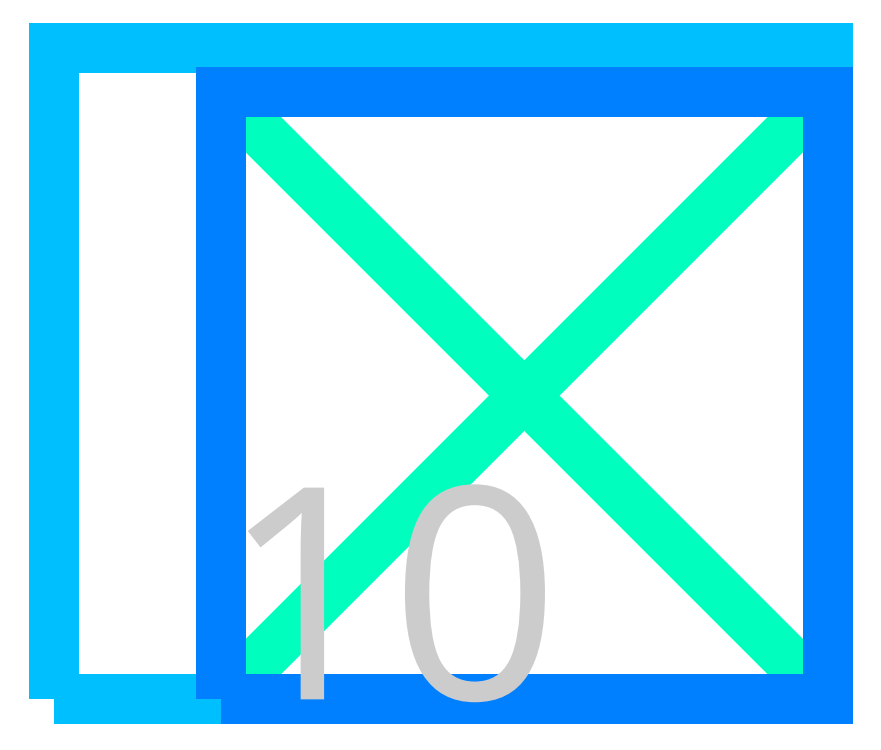
<metadata>
{"format":"dxf","ext":"dxf","renderer":"ezdxf+matplotlib","layout":"modelspace","background":"white","min_lineweight":24,"dpi":150}
</metadata>
<code>
0
SECTION
2
ENTITIES
0
LWPOLYLINE
8
PIXEL
90
4
70
1
10
-2294
20
1602
10
-405.7
20
1602
10
-405.7
20
1702
10
-2294
20
1702
0
LWPOLYLINE
8
PIXEL
90
4
70
1
10
-2294
20
-1478
10
-2290
20
-1478
10
-2290
20
1482
10
-2294
20
1482
0
LWPOLYLINE
8
PIXEL
90
4
70
1
10
-2286
20
-1482
10
-2282
20
-1482
10
-2282
20
1478
10
-2286
20
1478
0
LWPOLYLINE
8
PIXEL
90
4
70
1
10
-2278
20
-1478
10
-2274
20
-1478
10
-2274
20
1482
10
-2278
20
1482
0
LWPOLYLINE
8
PIXEL
90
4
70
1
10
-2270
20
-1482
10
-2266
20
-1482
10
-2266
20
1478
10
-2270
20
1478
0
LWPOLYLINE
8
PIXEL
90
4
70
1
10
-2262
20
-1478
10
-2258
20
-1478
10
-2258
20
1482
10
-2262
20
1482
0
LWPOLYLINE
8
PIXEL
90
4
70
1
10
-2254
20
-1482
10
-2250
20
-1482
10
-2250
20
1478
10
-2254
20
1478
0
LWPOLYLINE
8
PIXEL
90
4
70
1
10
-2246
20
-1478
10
-2242
20
-1478
10
-2242
20
1482
10
-2246
20
1482
0
LWPOLYLINE
8
PIXEL
90
4
70
1
10
-2238
20
-1482
10
-2234
20
-1482
10
-2234
20
1478
10
-2238
20
1478
0
LWPOLYLINE
8
PIXEL
90
4
70
1
10
-2230
20
-1478
10
-2226
20
-1478
10
-2226
20
1482
10
-2230
20
1482
0
LWPOLYLINE
8
PIXEL
90
4
70
1
10
-2222
20
-1482
10
-2218
20
-1482
10
-2218
20
1478
10
-2222
20
1478
0
LWPOLYLINE
8
PIXEL
90
4
70
1
10
-2214
20
-1478
10
-2210
20
-1478
10
-2210
20
1482
10
-2214
20
1482
0
LWPOLYLINE
8
PIXEL
90
4
70
1
10
-2206
20
-1482
10
-2202
20
-1482
10
-2202
20
1478
10
-2206
20
1478
0
LWPOLYLINE
8
PIXEL
90
4
70
1
10
-2198
20
-1478
10
-2194
20
-1478
10
-2194
20
1482
10
-2198
20
1482
0
LWPOLYLINE
8
PIXEL
90
4
70
1
10
-2190
20
-1482
10
-2186
20
-1482
10
-2186
20
1478
10
-2190
20
1478
0
LWPOLYLINE
8
PIXEL
90
4
70
1
10
-2182
20
-1478
10
-2178
20
-1478
10
-2178
20
1482
10
-2182
20
1482
0
LWPOLYLINE
8
PIXEL
90
4
70
1
10
-2174
20
-1482
10
-2170
20
-1482
10
-2170
20
1478
10
-2174
20
1478
0
LWPOLYLINE
8
PIXEL
90
4
70
1
10
-2166
20
-1478
10
-2162
20
-1478
10
-2162
20
1482
10
-2166
20
1482
0
LWPOLYLINE
8
PIXEL
90
4
70
1
10
-2158
20
-1482
10
-2154
20
-1482
10
-2154
20
1478
10
-2158
20
1478
0
LWPOLYLINE
8
PIXEL
90
4
70
1
10
-2150
20
-1478
10
-2146
20
-1478
10
-2146
20
1482
10
-2150
20
1482
0
LWPOLYLINE
8
PIXEL
90
4
70
1
10
-2142
20
-1482
10
-2138
20
-1482
10
-2138
20
1478
10
-2142
20
1478
0
LWPOLYLINE
8
PIXEL
90
4
70
1
10
-2134
20
-1478
10
-2130
20
-1478
10
-2130
20
1482
10
-2134
20
1482
0
LWPOLYLINE
8
PIXEL
90
4
70
1
10
-2126
20
-1482
10
-2122
20
-1482
10
-2122
20
1478
10
-2126
20
1478
0
LWPOLYLINE
8
PIXEL
90
4
70
1
10
-2118
20
-1478
10
-2114
20
-1478
10
-2114
20
1482
10
-2118
20
1482
0
LWPOLYLINE
8
PIXEL
90
4
70
1
10
-2110
20
-1482
10
-2106
20
-1482
10
-2106
20
1478
10
-2110
20
1478
0
LWPOLYLINE
8
PIXEL
90
4
70
1
10
-2102
20
-1478
10
-2098
20
-1478
10
-2098
20
1482
10
-2102
20
1482
0
LWPOLYLINE
8
PIXEL
90
4
70
1
10
-2094
20
-1482
10
-2090
20
-1482
10
-2090
20
1478
10
-2094
20
1478
0
LWPOLYLINE
8
PIXEL
90
4
70
1
10
-2086
20
-1478
10
-2082
20
-1478
10
-2082
20
1482
10
-2086
20
1482
0
LWPOLYLINE
8
PIXEL
90
4
70
1
10
-2078
20
-1482
10
-2074
20
-1482
10
-2074
20
1478
10
-2078
20
1478
0
LWPOLYLINE
8
PIXEL
90
4
70
1
10
-2070
20
-1478
10
-2066
20
-1478
10
-2066
20
1482
10
-2070
20
1482
0
LWPOLYLINE
8
PIXEL
90
4
70
1
10
-2062
20
-1482
10
-2058
20
-1482
10
-2058
20
1478
10
-2062
20
1478
0
LWPOLYLINE
8
PIXEL
90
4
70
1
10
-2054
20
-1478
10
-2050
20
-1478
10
-2050
20
1482
10
-2054
20
1482
0
LWPOLYLINE
8
PIXEL
90
4
70
1
10
-2046
20
-1482
10
-2042
20
-1482
10
-2042
20
1478
10
-2046
20
1478
0
LWPOLYLINE
8
PIXEL
90
4
70
1
10
-2038
20
-1478
10
-2034
20
-1478
10
-2034
20
1482
10
-2038
20
1482
0
LWPOLYLINE
8
PIXEL
90
4
70
1
10
-2030
20
-1482
10
-2026
20
-1482
10
-2026
20
1478
10
-2030
20
1478
0
LWPOLYLINE
8
PIXEL
90
4
70
1
10
-2022
20
-1478
10
-2018
20
-1478
10
-2018
20
1482
10
-2022
20
1482
0
LWPOLYLINE
8
PIXEL
90
4
70
1
10
-2014
20
-1482
10
-2010
20
-1482
10
-2010
20
1478
10
-2014
20
1478
0
LWPOLYLINE
8
PIXEL
90
4
70
1
10
-2006
20
-1478
10
-2002
20
-1478
10
-2002
20
1482
10
-2006
20
1482
0
LWPOLYLINE
8
PIXEL
90
4
70
1
10
-1998
20
-1482
10
-1994
20
-1482
10
-1994
20
1478
10
-1998
20
1478
0
LWPOLYLINE
8
PIXEL
90
4
70
1
10
-1990
20
-1478
10
-1986
20
-1478
10
-1986
20
1482
10
-1990
20
1482
0
LWPOLYLINE
8
PIXEL
90
4
70
1
10
-1982
20
-1482
10
-1978
20
-1482
10
-1978
20
1478
10
-1982
20
1478
0
LWPOLYLINE
8
PIXEL
90
4
70
1
10
-1974
20
-1478
10
-1970
20
-1478
10
-1970
20
1482
10
-1974
20
1482
0
LWPOLYLINE
8
PIXEL
90
4
70
1
10
-1966
20
-1482
10
-1962
20
-1482
10
-1962
20
1478
10
-1966
20
1478
0
LWPOLYLINE
8
PIXEL
90
4
70
1
10
-1958
20
-1478
10
-1954
20
-1478
10
-1954
20
1482
10
-1958
20
1482
0
LWPOLYLINE
8
PIXEL
90
4
70
1
10
-1950
20
-1482
10
-1946
20
-1482
10
-1946
20
1478
10
-1950
20
1478
0
LWPOLYLINE
8
PIXEL
90
4
70
1
10
-1942
20
-1478
10
-1938
20
-1478
10
-1938
20
1482
10
-1942
20
1482
0
LWPOLYLINE
8
PIXEL
90
4
70
1
10
-1934
20
-1482
10
-1930
20
-1482
10
-1930
20
1478
10
-1934
20
1478
0
LWPOLYLINE
8
PIXEL
90
4
70
1
10
-1926
20
-1478
10
-1922
20
-1478
10
-1922
20
1482
10
-1926
20
1482
0
LWPOLYLINE
8
PIXEL
90
4
70
1
10
-1918
20
-1482
10
-1914
20
-1482
10
-1914
20
1478
10
-1918
20
1478
0
LWPOLYLINE
8
PIXEL
90
4
70
1
10
-1910
20
-1478
10
-1906
20
-1478
10
-1906
20
1482
10
-1910
20
1482
0
LWPOLYLINE
8
PIXEL
90
4
70
1
10
-1902
20
-1482
10
-1898
20
-1482
10
-1898
20
1478
10
-1902
20
1478
0
LWPOLYLINE
8
PIXEL
90
4
70
1
10
-1894
20
-1478
10
-1890
20
-1478
10
-1890
20
1482
10
-1894
20
1482
0
LWPOLYLINE
8
PIXEL
90
4
70
1
10
-1886
20
-1482
10
-1882
20
-1482
10
-1882
20
1478
10
-1886
20
1478
0
LWPOLYLINE
8
PIXEL
90
4
70
1
10
-1878
20
-1478
10
-1874
20
-1478
10
-1874
20
1482
10
-1878
20
1482
0
LWPOLYLINE
8
PIXEL
90
4
70
1
10
-1870
20
-1482
10
-1866
20
-1482
10
-1866
20
1478
10
-1870
20
1478
0
LWPOLYLINE
8
PIXEL
90
4
70
1
10
-1862
20
-1478
10
-1858
20
-1478
10
-1858
20
1482
10
-1862
20
1482
0
LWPOLYLINE
8
PIXEL
90
4
70
1
10
-1854
20
-1482
10
-1850
20
-1482
10
-1850
20
1478
10
-1854
20
1478
0
LWPOLYLINE
8
PIXEL
90
4
70
1
10
-1846
20
-1478
10
-1842
20
-1478
10
-1842
20
1482
10
-1846
20
1482
0
LWPOLYLINE
8
PIXEL
90
4
70
1
10
-1838
20
-1482
10
-1834
20
-1482
10
-1834
20
1478
10
-1838
20
1478
0
LWPOLYLINE
8
PIXEL
90
4
70
1
10
-1830
20
-1478
10
-1826
20
-1478
10
-1826
20
1482
10
-1830
20
1482
0
LWPOLYLINE
8
PIXEL
90
4
70
1
10
-1822
20
-1482
10
-1818
20
-1482
10
-1818
20
1478
10
-1822
20
1478
0
LWPOLYLINE
8
PIXEL
90
4
70
1
10
-1814
20
-1478
10
-1810
20
-1478
10
-1810
20
1482
10
-1814
20
1482
0
LWPOLYLINE
8
PIXEL
90
4
70
1
10
-1806
20
-1482
10
-1802
20
-1482
10
-1802
20
1478
10
-1806
20
1478
0
LWPOLYLINE
8
PIXEL
90
4
70
1
10
-1798
20
-1478
10
-1794
20
-1478
10
-1794
20
1482
10
-1798
20
1482
0
LWPOLYLINE
8
PIXEL
90
4
70
1
10
-1790
20
-1482
10
-1786
20
-1482
10
-1786
20
1478
10
-1790
20
1478
0
LWPOLYLINE
8
PIXEL
90
4
70
1
10
-1782
20
-1478
10
-1778
20
-1478
10
-1778
20
1482
10
-1782
20
1482
0
LWPOLYLINE
8
PIXEL
90
4
70
1
10
-1774
20
-1482
10
-1770
20
-1482
10
-1770
20
1478
10
-1774
20
1478
0
LWPOLYLINE
8
PIXEL
90
4
70
1
10
-1766
20
-1478
10
-1762
20
-1478
10
-1762
20
1482
10
-1766
20
1482
0
LWPOLYLINE
8
PIXEL
90
4
70
1
10
-1758
20
-1482
10
-1754
20
-1482
10
-1754
20
1478
10
-1758
20
1478
0
LWPOLYLINE
8
PIXEL
90
4
70
1
10
-1750
20
-1478
10
-1746
20
-1478
10
-1746
20
1482
10
-1750
20
1482
0
LWPOLYLINE
8
PIXEL
90
4
70
1
10
-1742
20
-1482
10
-1738
20
-1482
10
-1738
20
1478
10
-1742
20
1478
0
LWPOLYLINE
8
PIXEL
90
4
70
1
10
-1734
20
-1478
10
-1730
20
-1478
10
-1730
20
1482
10
-1734
20
1482
0
LWPOLYLINE
8
PIXEL
90
4
70
1
10
-1726
20
-1482
10
-1722
20
-1482
10
-1722
20
1478
10
-1726
20
1478
0
LWPOLYLINE
8
PIXEL
90
4
70
1
10
-1718
20
-1478
10
-1714
20
-1478
10
-1714
20
1482
10
-1718
20
1482
0
LWPOLYLINE
8
PIXEL
90
4
70
1
10
-1710
20
-1482
10
-1706
20
-1482
10
-1706
20
1478
10
-1710
20
1478
0
LWPOLYLINE
8
PIXEL
90
4
70
1
10
-1702
20
-1478
10
-1698
20
-1478
10
-1698
20
1482
10
-1702
20
1482
0
LWPOLYLINE
8
PIXEL
90
4
70
1
10
-1694
20
-1482
10
-1690
20
-1482
10
-1690
20
1478
10
-1694
20
1478
0
LWPOLYLINE
8
PIXEL
90
4
70
1
10
-1686
20
-1478
10
-1682
20
-1478
10
-1682
20
1482
10
-1686
20
1482
0
LWPOLYLINE
8
PIXEL
90
4
70
1
10
-1678
20
-1482
10
-1674
20
-1482
10
-1674
20
1478
10
-1678
20
1478
0
LWPOLYLINE
8
PIXEL
90
4
70
1
10
-1670
20
-1478
10
-1666
20
-1478
10
-1666
20
1482
10
-1670
20
1482
0
LWPOLYLINE
8
PIXEL
90
4
70
1
10
-1662
20
-1482
10
-1658
20
-1482
10
-1658
20
1478
10
-1662
20
1478
0
LWPOLYLINE
8
PIXEL
90
4
70
1
10
-1654
20
-1478
10
-1650
20
-1478
10
-1650
20
1482
10
-1654
20
1482
0
LWPOLYLINE
8
PIXEL
90
4
70
1
10
-1646
20
-1482
10
-1642
20
-1482
10
-1642
20
1478
10
-1646
20
1478
0
LWPOLYLINE
8
PIXEL
90
4
70
1
10
-1638
20
-1478
10
-1634
20
-1478
10
-1634
20
1482
10
-1638
20
1482
0
LWPOLYLINE
8
PIXEL
90
4
70
1
10
-1630
20
-1482
10
-1626
20
-1482
10
-1626
20
1478
10
-1630
20
1478
0
LWPOLYLINE
8
PIXEL
90
4
70
1
10
-1622
20
-1478
10
-1618
20
-1478
10
-1618
20
1482
10
-1622
20
1482
0
LWPOLYLINE
8
PIXEL
90
4
70
1
10
-1614
20
-1482
10
-1610
20
-1482
10
-1610
20
1478
10
-1614
20
1478
0
LWPOLYLINE
8
PIXEL
90
4
70
1
10
-1606
20
-1478
10
-1602
20
-1478
10
-1602
20
1482
10
-1606
20
1482
0
LWPOLYLINE
8
PIXEL
90
4
70
1
10
-1598
20
-1482
10
-1594
20
-1482
10
-1594
20
1478
10
-1598
20
1478
0
LWPOLYLINE
8
PIXEL
90
4
70
1
10
-1590
20
-1478
10
-1586
20
-1478
10
-1586
20
1482
10
-1590
20
1482
0
LWPOLYLINE
8
PIXEL
90
4
70
1
10
-2302
20
-1482
10
-2298
20
-1482
10
-2298
20
856.2
10
-2302
20
856.2
0
LWPOLYLINE
8
PIXEL
90
4
70
1
10
-2294
20
1482
10
-1586
20
1482
10
-1586
20
1486
10
-2294
20
1486
0
LWPOLYLINE
8
PIXEL
90
4
70
1
10
-2302
20
-1486
10
-1586
20
-1486
10
-1586
20
-1482
10
-2302
20
-1482
0
LWPOLYLINE
8
PIXEL
90
4
70
1
10
-1488
20
-1486
10
-1482
20
-1486
10
-1482
20
-1482
10
-1488
20
-1482
0
LWPOLYLINE
8
PIXEL
90
4
70
1
10
-1486
20
-1486
10
-1058
20
-1486
10
-1058
20
-1482
10
-1486
20
-1482
0
LWPOLYLINE
8
PIXEL
90
4
70
1
10
-1062
20
-1486
10
-1058
20
-1486
10
-1058
20
-1058
10
-1062
20
-1058
0
LWPOLYLINE
8
PIXEL
90
4
70
1
10
-1486
20
-1062
10
-1058
20
-1062
10
-1058
20
-1058
10
-1486
20
-1058
0
LWPOLYLINE
8
PIXEL
90
4
70
1
10
-1486
20
-1062
10
-1482
20
-1062
10
-1482
20
-633.9
10
-1486
20
-633.9
0
LWPOLYLINE
8
PIXEL
90
4
70
1
10
-1486
20
-637.9
10
-1482
20
-637.9
10
-1482
20
-210
10
-1486
20
-210
0
LWPOLYLINE
8
PIXEL
90
4
70
1
10
-1486
20
-214
10
-1058
20
-214
10
-1058
20
-210
10
-1486
20
-210
0
LWPOLYLINE
8
PIXEL
90
4
70
1
10
-1062
20
-637.9
10
-1058
20
-637.9
10
-1058
20
-210
10
-1062
20
-210
0
LWPOLYLINE
8
PIXEL
90
4
70
1
10
-1062
20
-637.9
10
-633.9
20
-637.9
10
-633.9
20
-633.9
10
-1062
20
-633.9
0
LWPOLYLINE
8
PIXEL
90
4
70
1
10
-637.9
20
-637.9
10
-633.9
20
-637.9
10
-633.9
20
-210
10
-637.9
20
-210
0
LWPOLYLINE
8
PIXEL
90
4
70
1
10
-637.9
20
-214
10
-210
20
-214
10
-210
20
-210
10
-637.9
20
-210
0
LWPOLYLINE
8
PIXEL
90
4
70
1
10
-214
20
-637.9
10
-210
20
-637.9
10
-210
20
-210
10
-214
20
-210
0
LWPOLYLINE
8
PIXEL
90
4
70
1
10
-214
20
-1062
10
-210
20
-1062
10
-210
20
-633.9
10
-214
20
-633.9
0
LWPOLYLINE
8
PIXEL
90
4
70
1
10
-637.9
20
-1062
10
-210
20
-1062
10
-210
20
-1058
10
-637.9
20
-1058
0
LWPOLYLINE
8
PIXEL
90
4
70
1
10
-637.9
20
-1486
10
-633.9
20
-1486
10
-633.9
20
-1058
10
-637.9
20
-1058
0
LWPOLYLINE
8
PIXEL
90
4
70
1
10
-637.9
20
-1486
10
-210
20
-1486
10
-210
20
-1482
10
-637.9
20
-1482
0
LWPOLYLINE
8
PIXEL
90
4
70
1
10
-214
20
-1486
10
214
20
-1486
10
214
20
-1482
10
-214
20
-1482
0
LWPOLYLINE
8
PIXEL
90
4
70
1
10
210
20
-1486
10
214
20
-1486
10
214
20
-1058
10
210
20
-1058
0
LWPOLYLINE
8
PIXEL
90
4
70
1
10
210
20
-1062
10
637.9
20
-1062
10
637.9
20
-1058
10
210
20
-1058
0
LWPOLYLINE
8
PIXEL
90
4
70
1
10
633.9
20
-1486
10
637.9
20
-1486
10
637.9
20
-1058
10
633.9
20
-1058
0
LWPOLYLINE
8
PIXEL
90
4
70
1
10
633.9
20
-1486
10
1062
20
-1486
10
1062
20
-1482
10
633.9
20
-1482
0
LWPOLYLINE
8
PIXEL
90
4
70
1
10
1058
20
-1486
10
1486
20
-1486
10
1486
20
-1482
10
1058
20
-1482
0
LWPOLYLINE
8
PIXEL
90
4
70
1
10
1482
20
-1486
10
1486
20
-1486
10
1486
20
-1058
10
1482
20
-1058
0
LWPOLYLINE
8
PIXEL
90
4
70
1
10
1058
20
-1062
10
1486
20
-1062
10
1486
20
-1058
10
1058
20
-1058
0
LWPOLYLINE
8
PIXEL
90
4
70
1
10
1058
20
-1062
10
1062
20
-1062
10
1062
20
-633.9
10
1058
20
-633.9
0
LWPOLYLINE
8
PIXEL
90
4
70
1
10
1058
20
-637.9
10
1486
20
-637.9
10
1486
20
-633.9
10
1058
20
-633.9
0
LWPOLYLINE
8
PIXEL
90
4
70
1
10
1482
20
-637.9
10
1486
20
-637.9
10
1486
20
-210
10
1482
20
-210
0
LWPOLYLINE
8
PIXEL
90
4
70
1
10
1058
20
-214
10
1486
20
-214
10
1486
20
-210
10
1058
20
-210
0
LWPOLYLINE
8
PIXEL
90
4
70
1
10
633.9
20
-214
10
1062
20
-214
10
1062
20
-210
10
633.9
20
-210
0
LWPOLYLINE
8
PIXEL
90
4
70
1
10
633.9
20
-637.9
10
637.9
20
-637.9
10
637.9
20
-210
10
633.9
20
-210
0
LWPOLYLINE
8
PIXEL
90
4
70
1
10
210
20
-637.9
10
637.9
20
-637.9
10
637.9
20
-633.9
10
210
20
-633.9
0
LWPOLYLINE
8
PIXEL
90
4
70
1
10
210
20
-637.9
10
214
20
-637.9
10
214
20
-210
10
210
20
-210
0
LWPOLYLINE
8
PIXEL
90
4
70
1
10
210
20
-214
10
214
20
-214
10
214
20
214
10
210
20
214
0
LWPOLYLINE
8
PIXEL
90
4
70
1
10
210
20
210
10
214
20
210
10
214
20
637.9
10
210
20
637.9
0
LWPOLYLINE
8
PIXEL
90
4
70
1
10
210
20
633.9
10
637.9
20
633.9
10
637.9
20
637.9
10
210
20
637.9
0
LWPOLYLINE
8
PIXEL
90
4
70
1
10
633.9
20
210
10
637.9
20
210
10
637.9
20
637.9
10
633.9
20
637.9
0
LWPOLYLINE
8
PIXEL
90
4
70
1
10
633.9
20
210
10
1062
20
210
10
1062
20
214
10
633.9
20
214
0
LWPOLYLINE
8
PIXEL
90
4
70
1
10
1058
20
210
10
1486
20
210
10
1486
20
214
10
1058
20
214
0
LWPOLYLINE
8
PIXEL
90
4
70
1
10
1482
20
210
10
1486
20
210
10
1486
20
637.9
10
1482
20
637.9
0
LWPOLYLINE
8
PIXEL
90
4
70
1
10
1058
20
633.9
10
1486
20
633.9
10
1486
20
637.9
10
1058
20
637.9
0
LWPOLYLINE
8
PIXEL
90
4
70
1
10
1058
20
633.9
10
1062
20
633.9
10
1062
20
1062
10
1058
20
1062
0
LWPOLYLINE
8
PIXEL
90
4
70
1
10
1058
20
1058
10
1486
20
1058
10
1486
20
1062
10
1058
20
1062
0
LWPOLYLINE
8
PIXEL
90
4
70
1
10
1482
20
1058
10
1486
20
1058
10
1486
20
1486
10
1482
20
1486
0
LWPOLYLINE
8
PIXEL
90
4
70
1
10
1058
20
1482
10
1486
20
1482
10
1486
20
1486
10
1058
20
1486
0
LWPOLYLINE
8
PIXEL
90
4
70
1
10
633.9
20
1482
10
1062
20
1482
10
1062
20
1486
10
633.9
20
1486
0
LWPOLYLINE
8
PIXEL
90
4
70
1
10
633.9
20
1058
10
637.9
20
1058
10
637.9
20
1486
10
633.9
20
1486
0
LWPOLYLINE
8
PIXEL
90
4
70
1
10
210
20
1058
10
637.9
20
1058
10
637.9
20
1062
10
210
20
1062
0
LWPOLYLINE
8
PIXEL
90
4
70
1
10
210
20
1058
10
214
20
1058
10
214
20
1486
10
210
20
1486
0
LWPOLYLINE
8
PIXEL
90
4
70
1
10
-214
20
1482
10
214
20
1482
10
214
20
1486
10
-214
20
1486
0
LWPOLYLINE
8
PIXEL
90
4
70
1
10
-637.9
20
1482
10
-210
20
1482
10
-210
20
1486
10
-637.9
20
1486
0
LWPOLYLINE
8
PIXEL
90
4
70
1
10
-637.9
20
1058
10
-633.9
20
1058
10
-633.9
20
1486
10
-637.9
20
1486
0
LWPOLYLINE
8
PIXEL
90
4
70
1
10
-637.9
20
1058
10
-210
20
1058
10
-210
20
1062
10
-637.9
20
1062
0
LWPOLYLINE
8
PIXEL
90
4
70
1
10
-214
20
633.9
10
-210
20
633.9
10
-210
20
1062
10
-214
20
1062
0
LWPOLYLINE
8
PIXEL
90
4
70
1
10
-214
20
210
10
-210
20
210
10
-210
20
637.9
10
-214
20
637.9
0
LWPOLYLINE
8
PIXEL
90
4
70
1
10
-637.9
20
210
10
-210
20
210
10
-210
20
214
10
-637.9
20
214
0
LWPOLYLINE
8
PIXEL
90
4
70
1
10
-637.9
20
210
10
-633.9
20
210
10
-633.9
20
637.9
10
-637.9
20
637.9
0
LWPOLYLINE
8
PIXEL
90
4
70
1
10
-1062
20
633.9
10
-633.9
20
633.9
10
-633.9
20
637.9
10
-1062
20
637.9
0
LWPOLYLINE
8
PIXEL
90
4
70
1
10
-1062
20
210
10
-1058
20
210
10
-1058
20
637.9
10
-1062
20
637.9
0
LWPOLYLINE
8
PIXEL
90
4
70
1
10
-1486
20
210
10
-1058
20
210
10
-1058
20
214
10
-1486
20
214
0
LWPOLYLINE
8
PIXEL
90
4
70
1
10
-1486
20
210
10
-1482
20
210
10
-1482
20
637.9
10
-1486
20
637.9
0
LWPOLYLINE
8
PIXEL
90
4
70
1
10
-1486
20
633.9
10
-1482
20
633.9
10
-1482
20
1062
10
-1486
20
1062
0
LWPOLYLINE
8
PIXEL
90
4
70
1
10
-1486
20
1058
10
-1058
20
1058
10
-1058
20
1062
10
-1486
20
1062
0
LWPOLYLINE
8
PIXEL
90
4
70
1
10
-1062
20
1058
10
-1058
20
1058
10
-1058
20
1486
10
-1062
20
1486
0
LWPOLYLINE
8
PIXEL
90
4
70
1
10
-1486
20
1482
10
-1058
20
1482
10
-1058
20
1486
10
-1486
20
1486
0
LWPOLYLINE
8
PIXEL
90
4
70
1
10
-1488
20
1482
10
-1482
20
1482
10
-1482
20
1486
10
-1488
20
1486
0
LWPOLYLINE
8
PIXEL
90
4
70
1
10
-2294
20
1486
10
-2286
20
1486
10
-2286
20
1602
10
-2294
20
1602
0
LWPOLYLINE
8
PIXEL
90
4
70
1
10
-1586
20
-1486
10
-1486
20
-1486
10
-1486
20
-1482
10
-1586
20
-1482
0
LWPOLYLINE
8
PIXEL
90
4
70
1
10
-1586
20
1482
10
-1486
20
1482
10
-1486
20
1486
10
-1586
20
1486
0
LWPOLYLINE
8
CENTER
90
2
70
0
10
-1486
20
-1486
10
1486
20
1486
0
LWPOLYLINE
8
CENTER
90
2
70
0
10
-1486
20
1486
10
1486
20
-1486
0
LWPOLYLINE
8
PIXEL_AREA
90
4
70
1
10
-2302
20
-1486
10
1486
20
-1486
10
1486
20
1702
10
-2302
20
1702
0
LWPOLYLINE
8
ABSORBER_AREA
90
4
70
1
10
-1486
20
-1486
10
1486
20
-1486
10
1486
20
1486
10
-1486
20
1486
0
TEXT
8
INDEX
10
-1486
20
-1486
30
0
40
1040
1
10
7
OpenSans
11
-1486
21
-1486
31
0
0
ENDSEC
0
EOF

</code>
